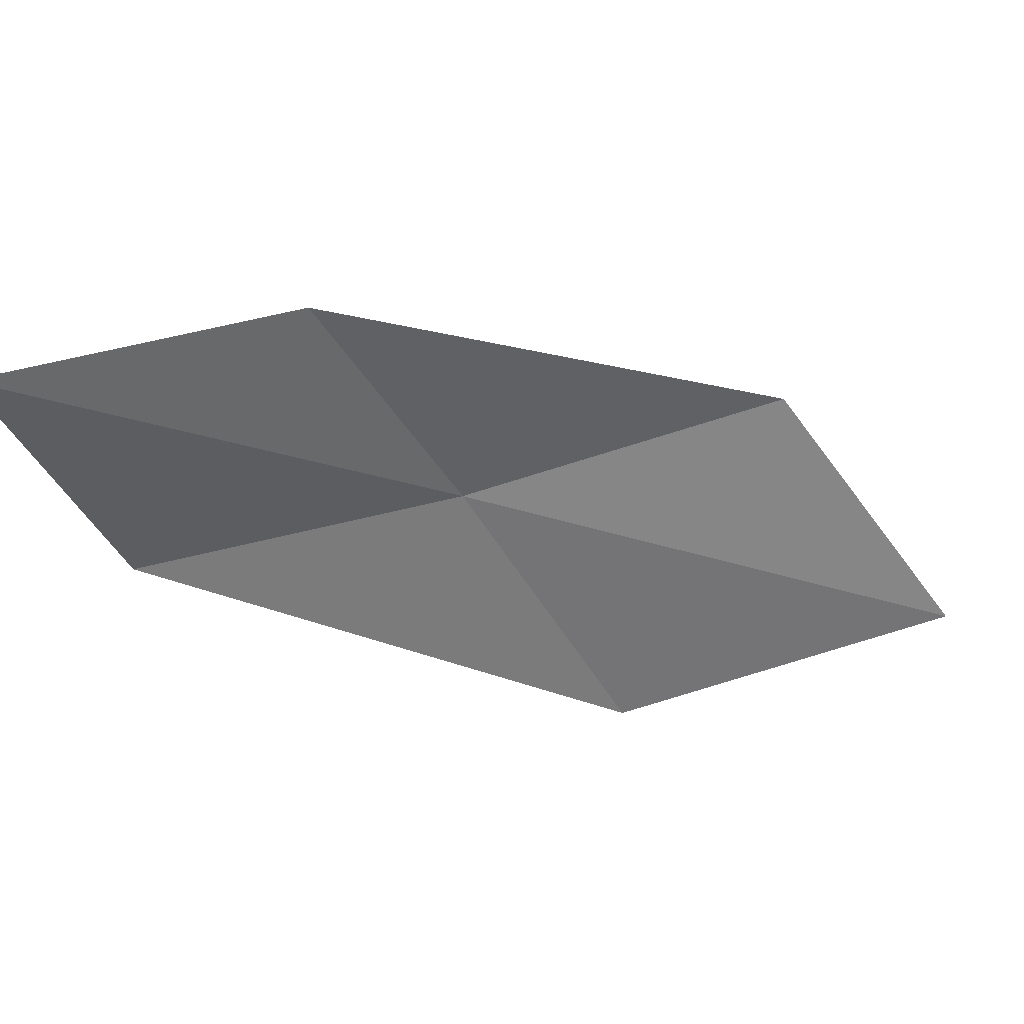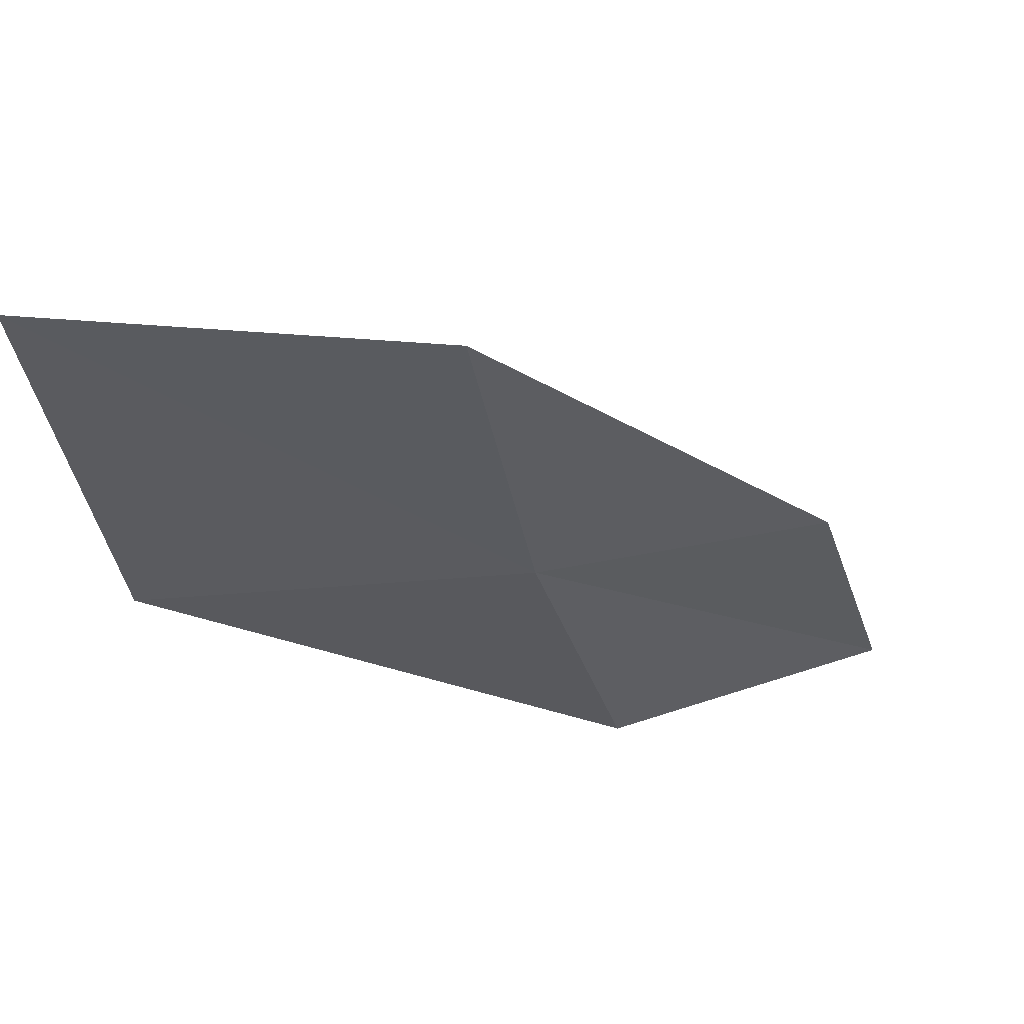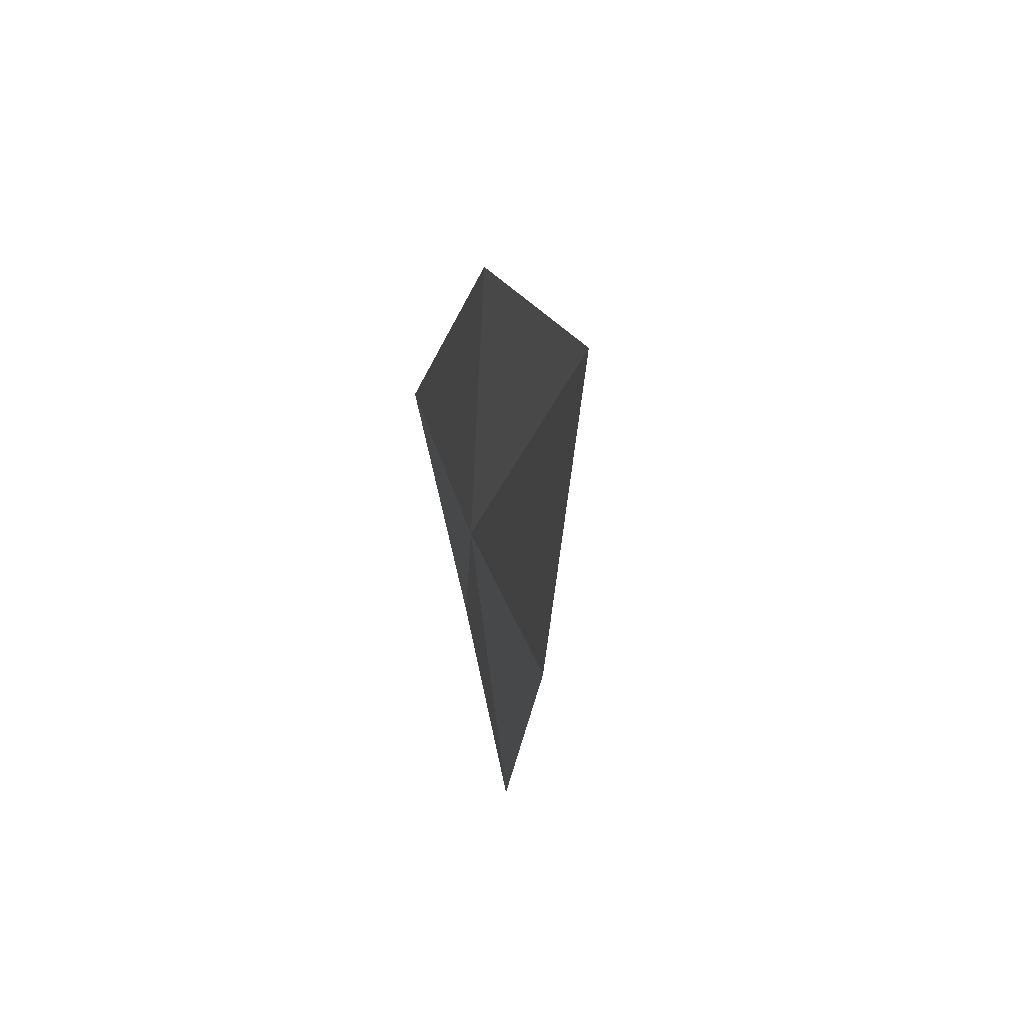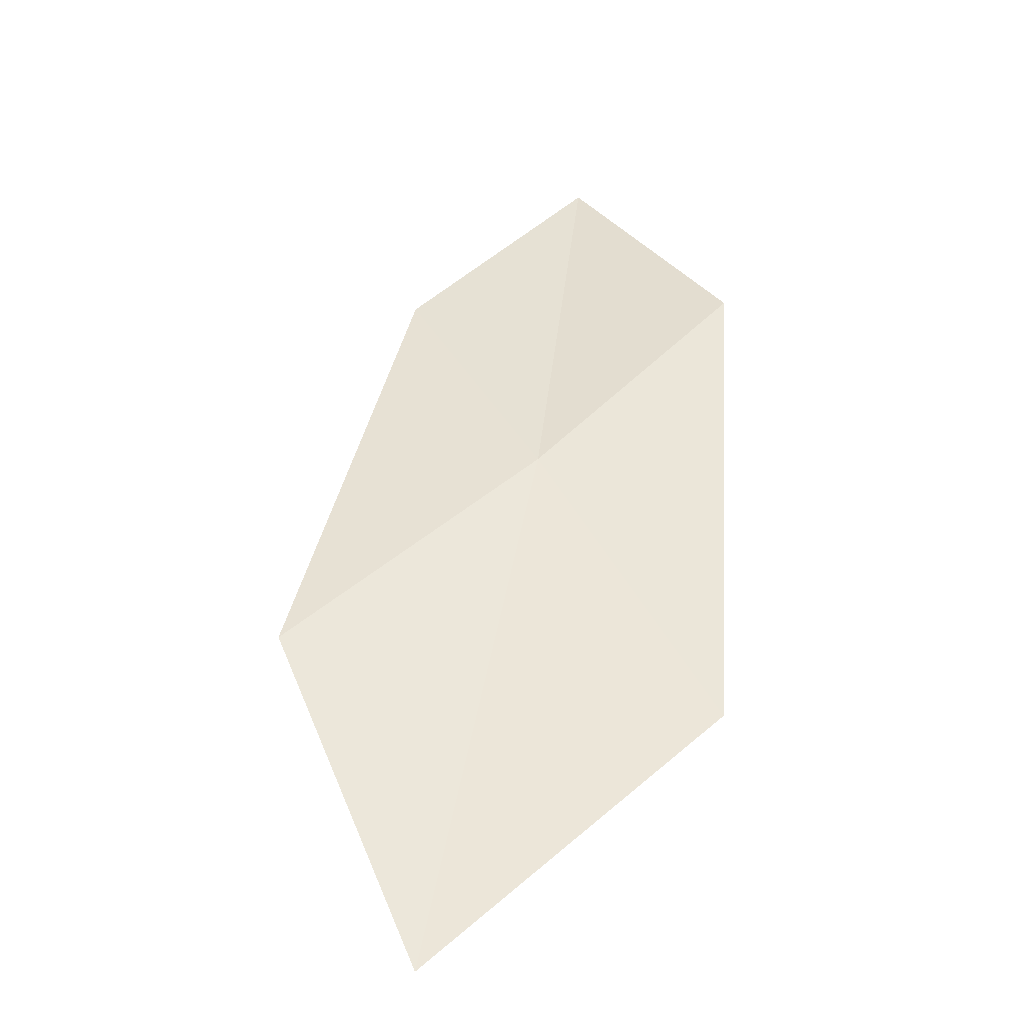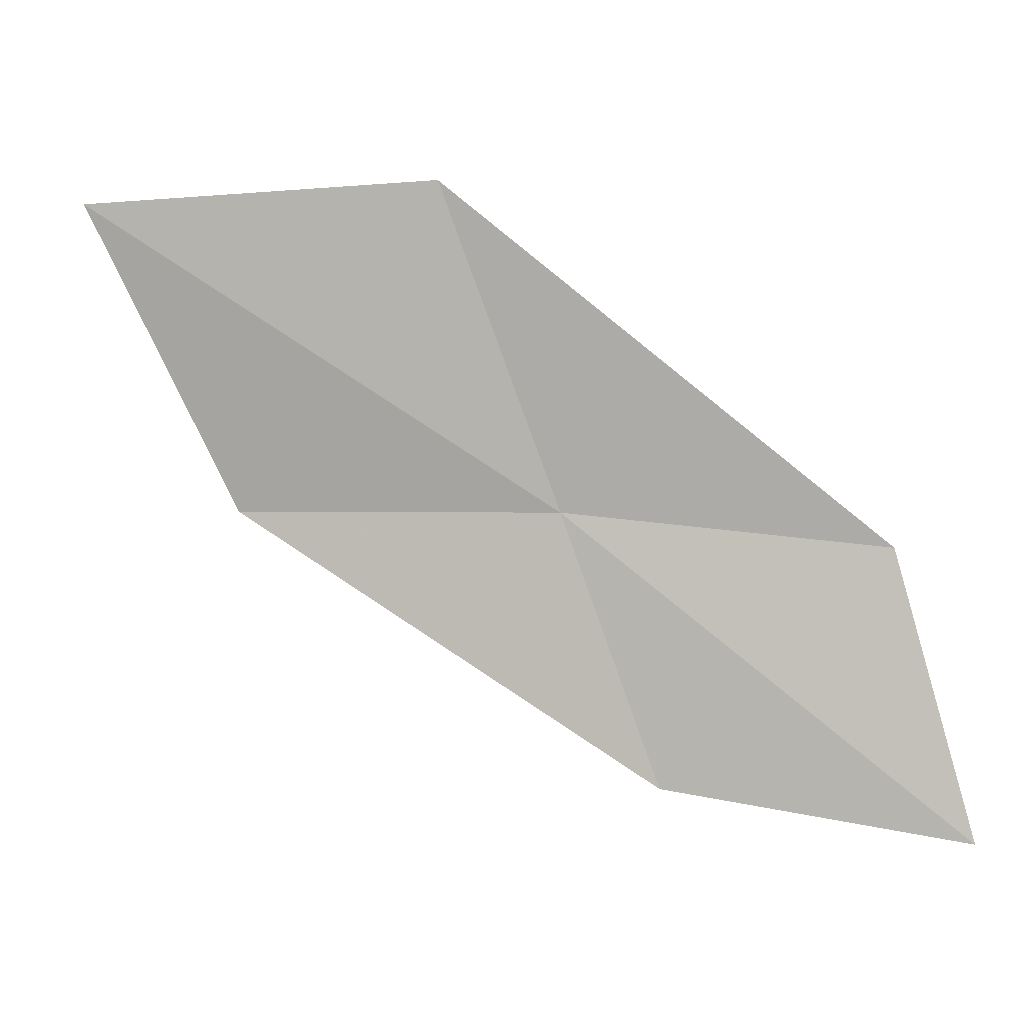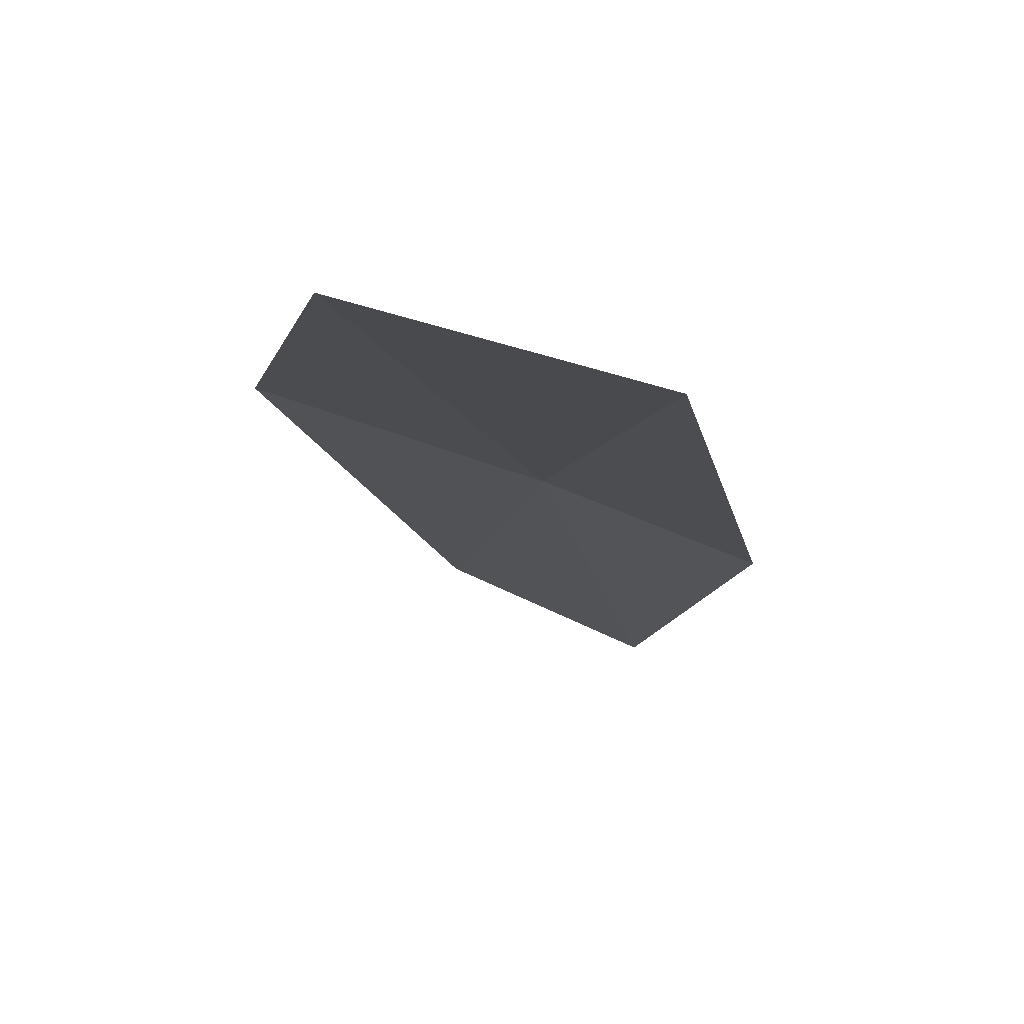
<metadata>
{"format":"obj","ext":"obj","renderer":"f3d","projection":"perspective","resolution":1024,"background":"white","views":[{"elev":-61.9,"azim":112.2,"up":"+Z"},{"elev":43.6,"azim":-1.8,"up":"+Y"},{"elev":-52.9,"azim":105.7,"up":"+Y"},{"elev":60.0,"azim":-125.0,"up":"+Z"},{"elev":-75.5,"azim":-76.5,"up":"+Z"},{"elev":-0.7,"azim":-117.0,"up":"+Z"}]}
</metadata>
<code>
v -10.25 1.308 17.64
v -10.45 2.419 17.9
v -11.6 2.684 18.07
v -11.42 1.454 17.86
v -9.318 1.191 17.32
v -9.953 0.261 17.35
v -9.03 0.2381 16.99
f 1 3 2
f 1 4 3
f 1 2 5
f 1 6 4
f 1 5 7
f 1 7 6

</code>
